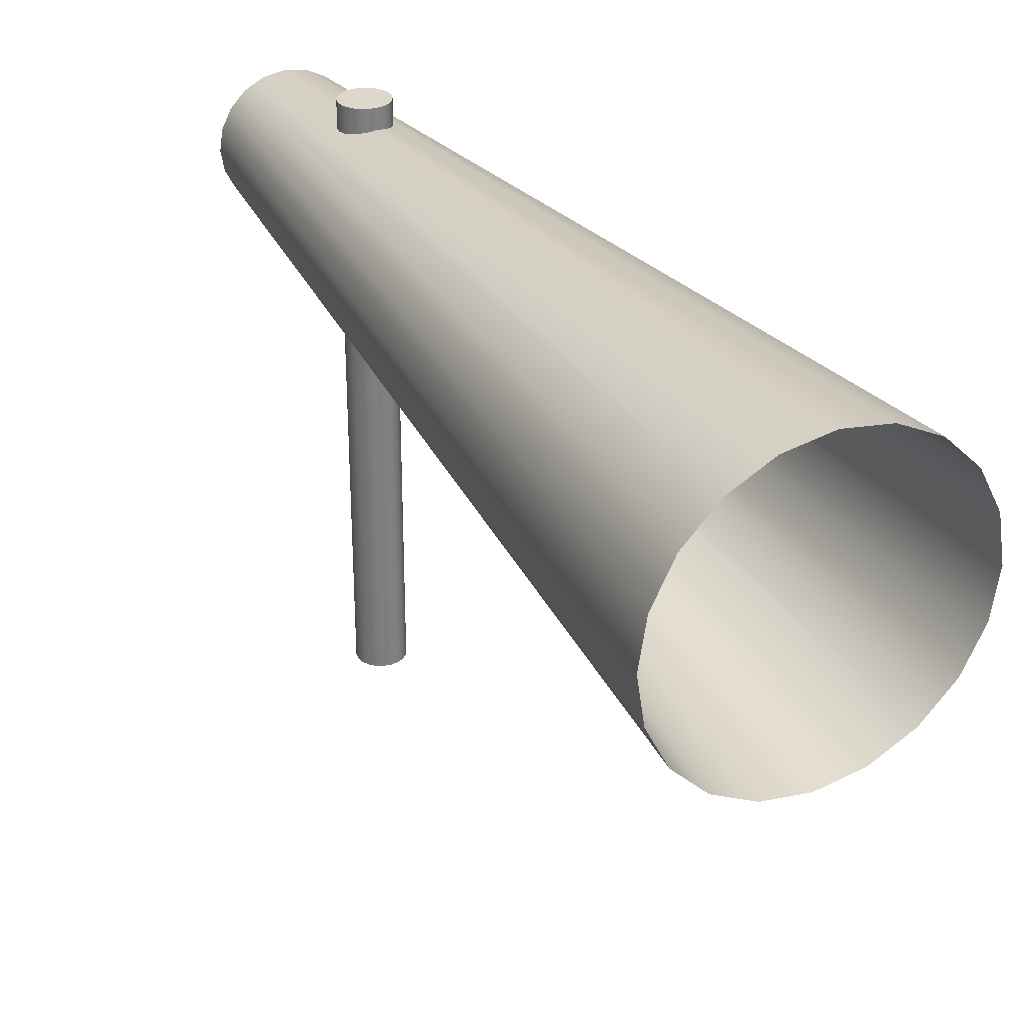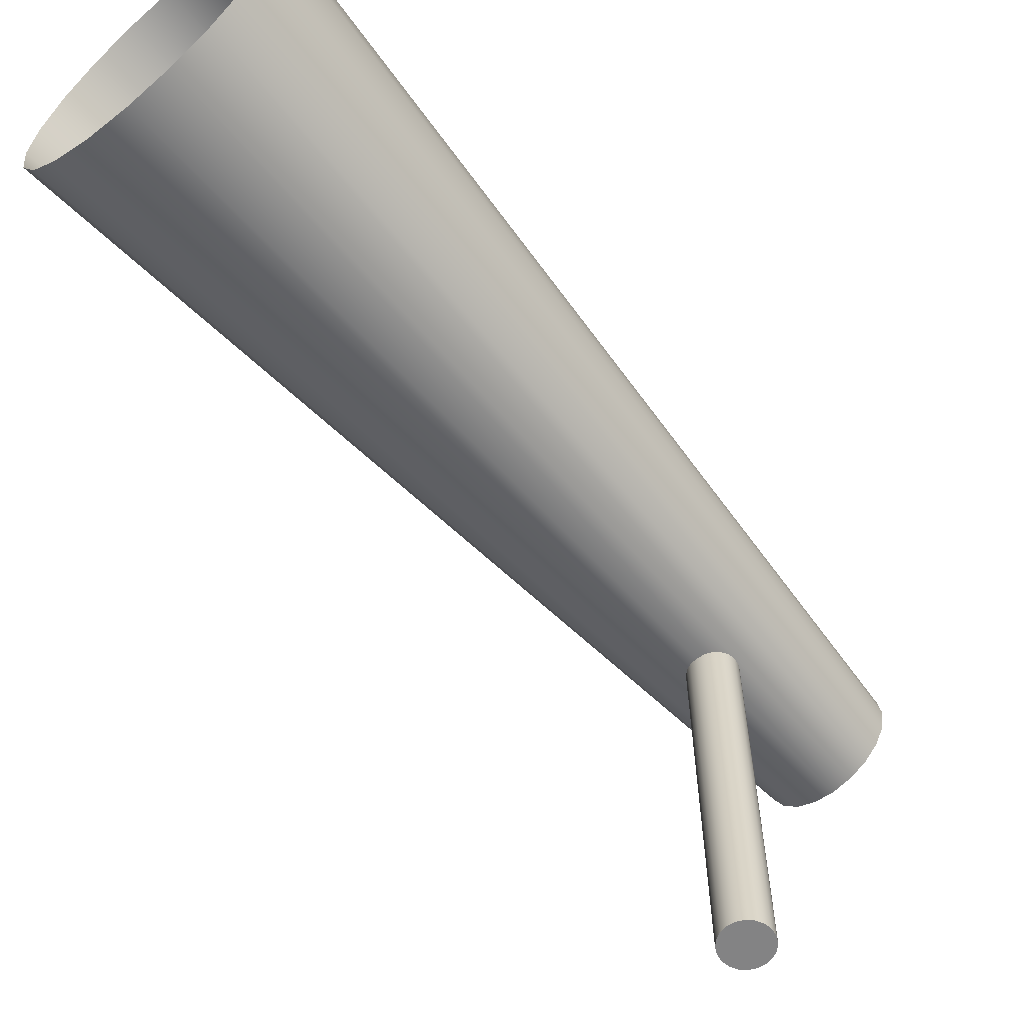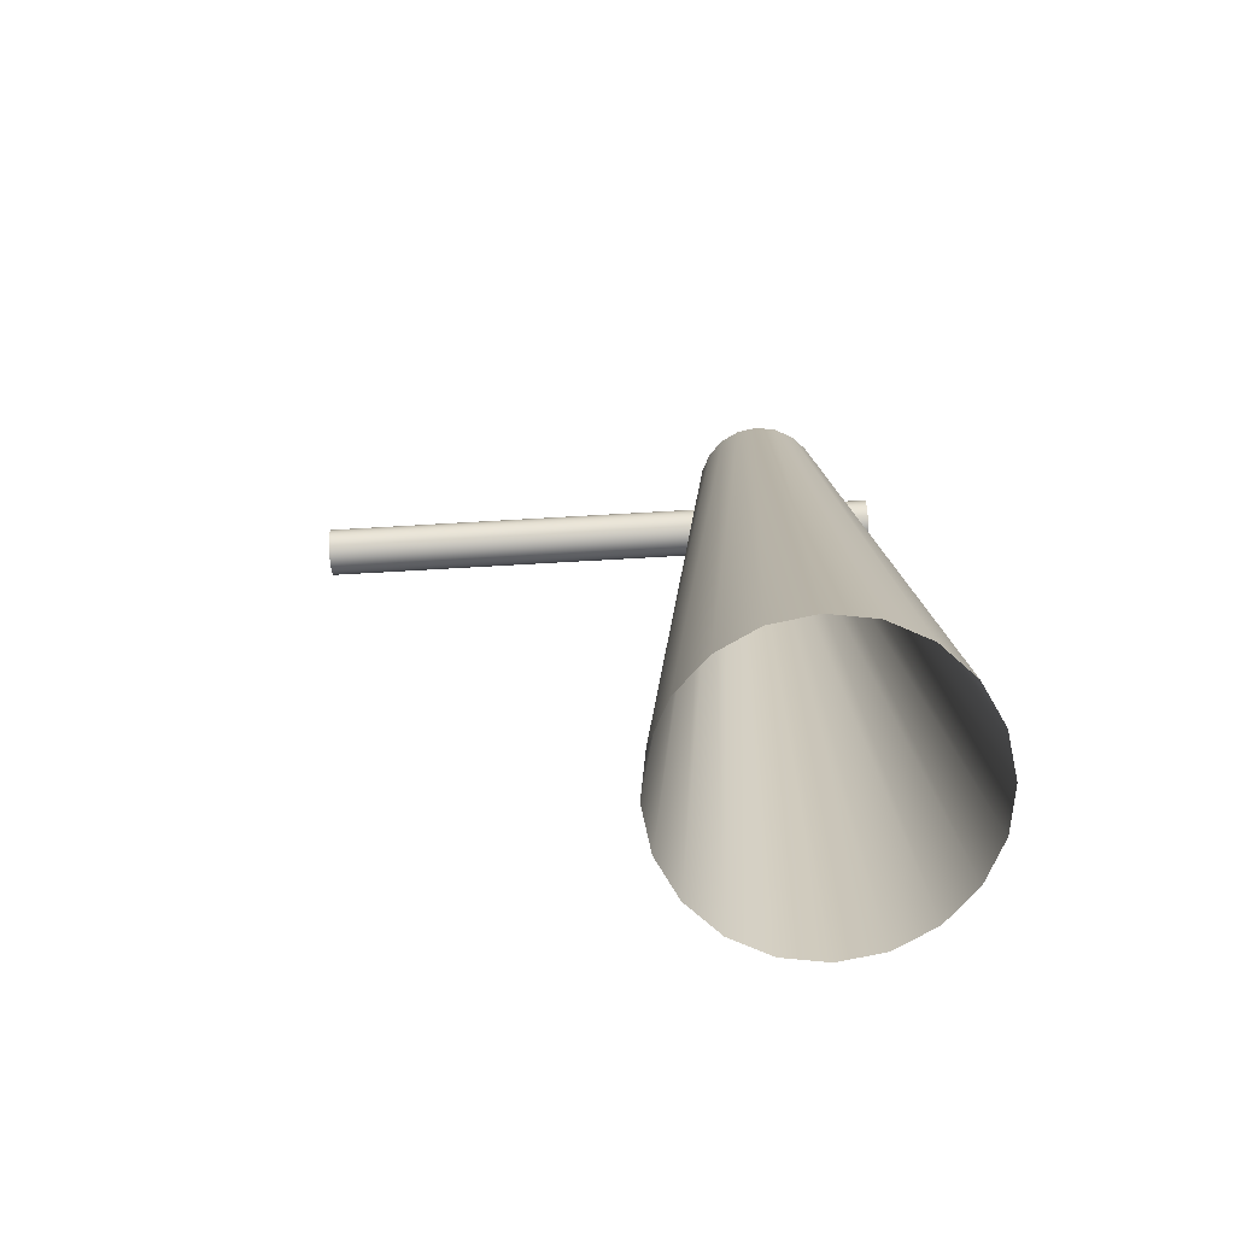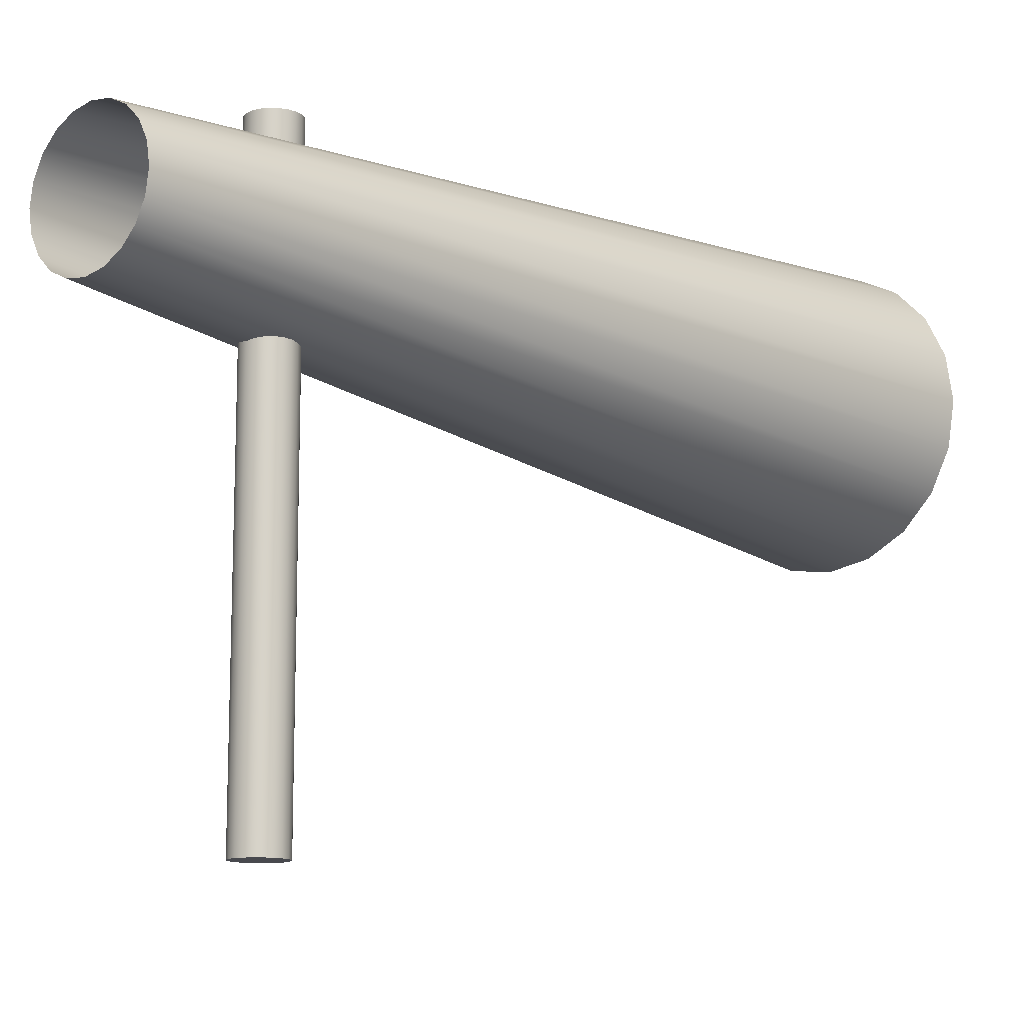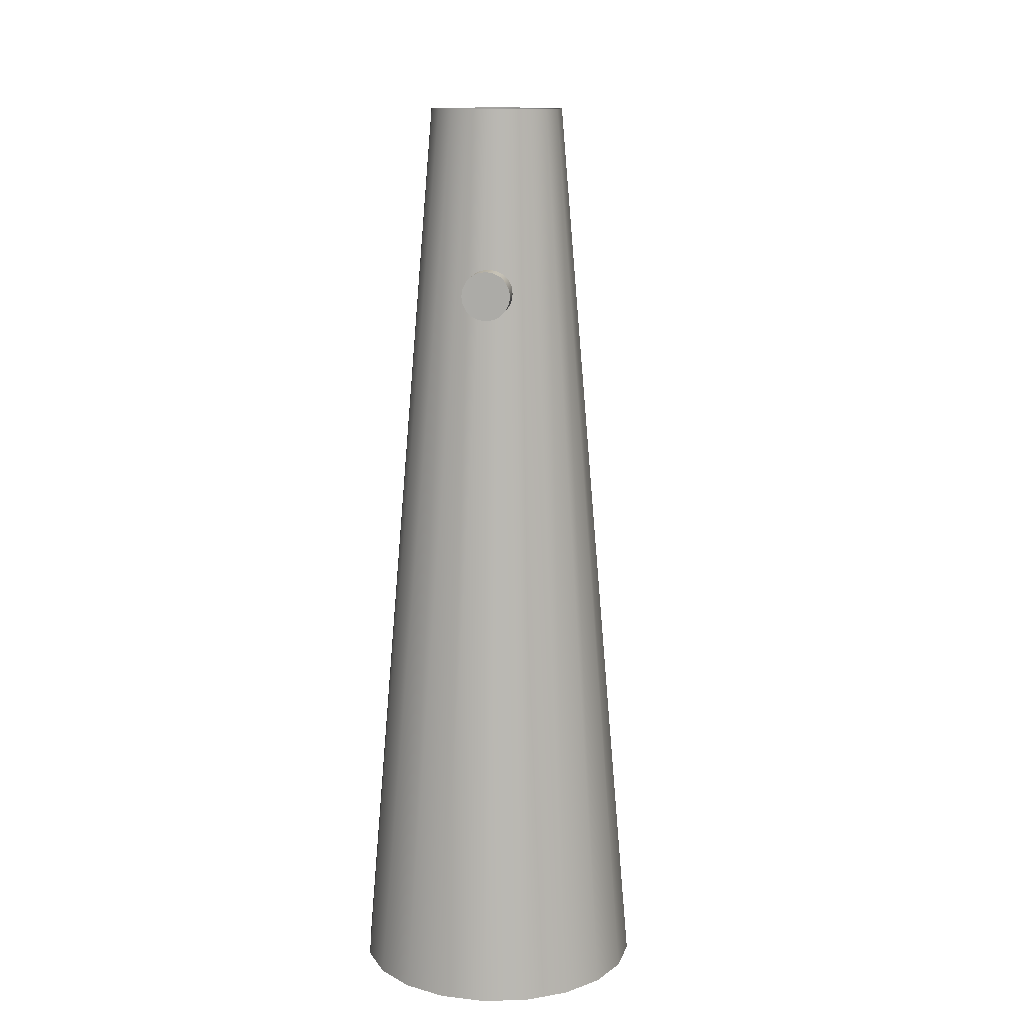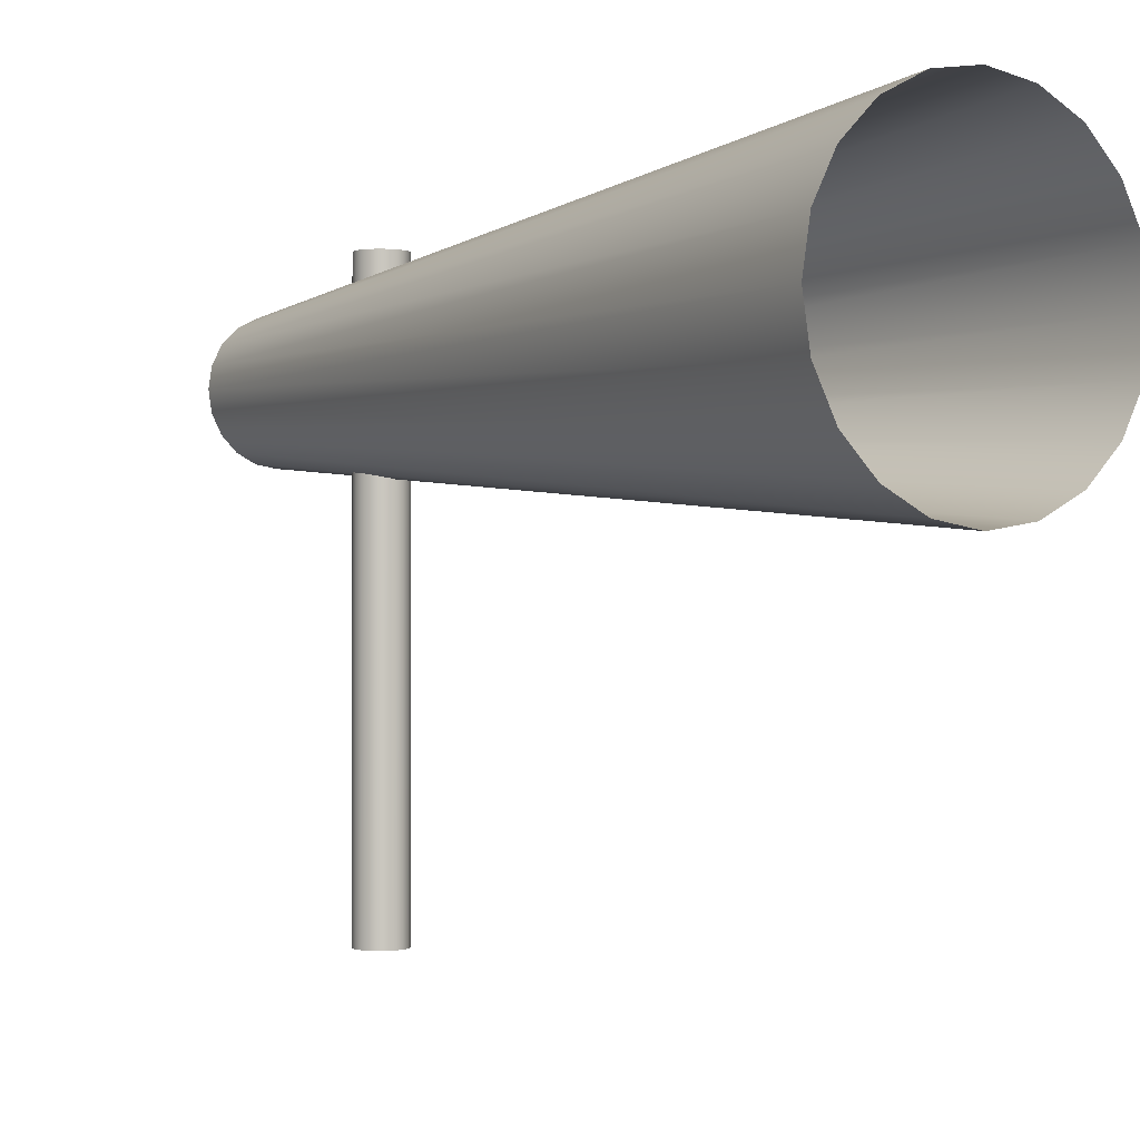
<metadata>
{"format":"obj","ext":"obj","renderer":"f3d","projection":"perspective","resolution":1024,"background":"white","views":[{"elev":31.0,"azim":152.8,"up":"+Y"},{"elev":-61.2,"azim":-139.5,"up":"+Y"},{"elev":-71.8,"azim":93.3,"up":"+Z"},{"elev":-12.6,"azim":41.7,"up":"+Y"},{"elev":12.7,"azim":-174.4,"up":"+Z"},{"elev":-1.0,"azim":145.9,"up":"+Y"}]}
</metadata>
<code>
g default
v 0.0322 0 -0.008846
v 0.02814 0 -0.01683
v 0.02181 0 -0.02316
v 0.01383 0 -0.02722
v 0.00498 0 -0.02863
v -0.003866 0 -0.02722
v -0.01185 0 -0.02316
v -0.01818 0 -0.01683
v -0.02225 0 -0.008846
v -0.02365 0 0
v -0.02225 0 0.008846
v -0.01818 0 0.01683
v -0.01185 0 0.02316
v -0.003866 0 0.02722
v 0.00498 0 0.02863
v 0.01383 0 0.02722
v 0.02181 0 0.02316
v 0.02814 0 0.01683
v 0.0322 0 0.008846
v 0.03361 0 0
v 0.0322 0.6758 -0.008846
v 0.02814 0.6758 -0.01683
v 0.02181 0.6758 -0.02316
v 0.01383 0.6758 -0.02722
v 0.00498 0.6758 -0.02863
v -0.003866 0.6758 -0.02722
v -0.01185 0.6758 -0.02316
v -0.01818 0.6758 -0.01683
v -0.02225 0.6758 -0.008846
v -0.02365 0.6758 0
v -0.02225 0.6758 0.008846
v -0.01818 0.6758 0.01683
v -0.01185 0.6758 0.02316
v -0.003866 0.6758 0.02722
v 0.00498 0.6758 0.02863
v 0.01383 0.6758 0.02722
v 0.02181 0.6758 0.02316
v 0.02814 0.6758 0.01683
v 0.0322 0.6758 0.008846
v 0.03361 0.6758 0
v 0.00498 0 0
v 0.00498 0.6758 0
v 0.1673 0.6055 -0.8673
v 0.143 0.6531 -0.8673
v 0.1053 0.6908 -0.8673
v 0.05771 0.7151 -0.8673
v 0.00498 0.7234 -0.8673
v -0.04775 0.7151 -0.8673
v -0.09532 0.6908 -0.8673
v -0.1331 0.6531 -0.8673
v -0.1573 0.6055 -0.8673
v -0.1657 0.5528 -0.8673
v -0.1573 0.5 -0.8673
v -0.1331 0.4525 -0.8673
v -0.09532 0.4147 -0.8673
v -0.04775 0.3905 -0.8673
v 0.00498 0.3821 -0.8673
v 0.05771 0.3905 -0.8673
v 0.1053 0.4147 -0.8673
v 0.143 0.4525 -0.8673
v 0.1673 0.5 -0.8673
v 0.1756 0.5528 -0.8673
v 0.07993 0.5771 0.213
v 0.06874 0.5991 0.213
v 0.0513 0.6165 0.213
v 0.02933 0.6277 0.213
v 0.00498 0.6316 0.213
v -0.01937 0.6277 0.213
v -0.04134 0.6165 0.213
v -0.05878 0.5991 0.213
v -0.06997 0.5771 0.213
v -0.07383 0.5528 0.213
v -0.06997 0.5284 0.213
v -0.05878 0.5064 0.213
v -0.04134 0.489 0.213
v -0.01937 0.4778 0.213
v 0.00498 0.4739 0.213
v 0.02933 0.4778 0.213
v 0.0513 0.489 0.213
v 0.06874 0.5064 0.213
v 0.07993 0.5284 0.213
v 0.08379 0.5528 0.213
g pCylinder27
f 1 2 22 21
f 2 3 23 22
f 3 4 24 23
f 4 5 25 24
f 5 6 26 25
f 6 7 27 26
f 7 8 28 27
f 8 9 29 28
f 9 10 30 29
f 10 11 31 30
f 11 12 32 31
f 12 13 33 32
f 13 14 34 33
f 14 15 35 34
f 15 16 36 35
f 16 17 37 36
f 17 18 38 37
f 18 19 39 38
f 19 20 40 39
f 20 1 21 40
f 2 1 41
f 3 2 41
f 4 3 41
f 5 4 41
f 6 5 41
f 7 6 41
f 8 7 41
f 9 8 41
f 10 9 41
f 11 10 41
f 12 11 41
f 13 12 41
f 14 13 41
f 15 14 41
f 16 15 41
f 17 16 41
f 18 17 41
f 19 18 41
f 20 19 41
f 1 20 41
f 21 22 42
f 22 23 42
f 23 24 42
f 24 25 42
f 25 26 42
f 26 27 42
f 27 28 42
f 28 29 42
f 29 30 42
f 30 31 42
f 31 32 42
f 32 33 42
f 33 34 42
f 34 35 42
f 35 36 42
f 36 37 42
f 37 38 42
f 38 39 42
f 39 40 42
f 40 21 42
f 43 44 64 63
f 44 45 65 64
f 45 46 66 65
f 46 47 67 66
f 47 48 68 67
f 48 49 69 68
f 49 50 70 69
f 50 51 71 70
f 51 52 72 71
f 52 53 73 72
f 53 54 74 73
f 54 55 75 74
f 55 56 76 75
f 56 57 77 76
f 57 58 78 77
f 58 59 79 78
f 59 60 80 79
f 60 61 81 80
f 61 62 82 81
f 62 43 63 82

</code>
